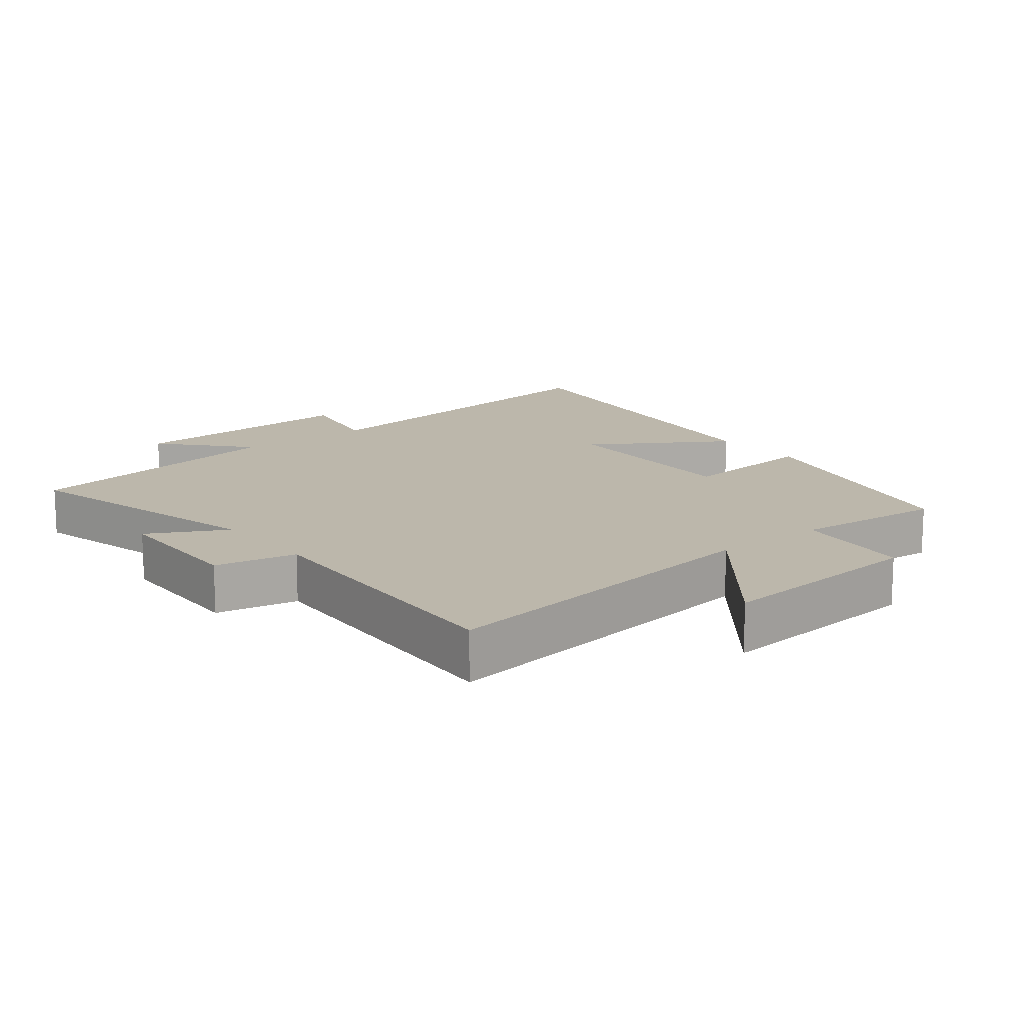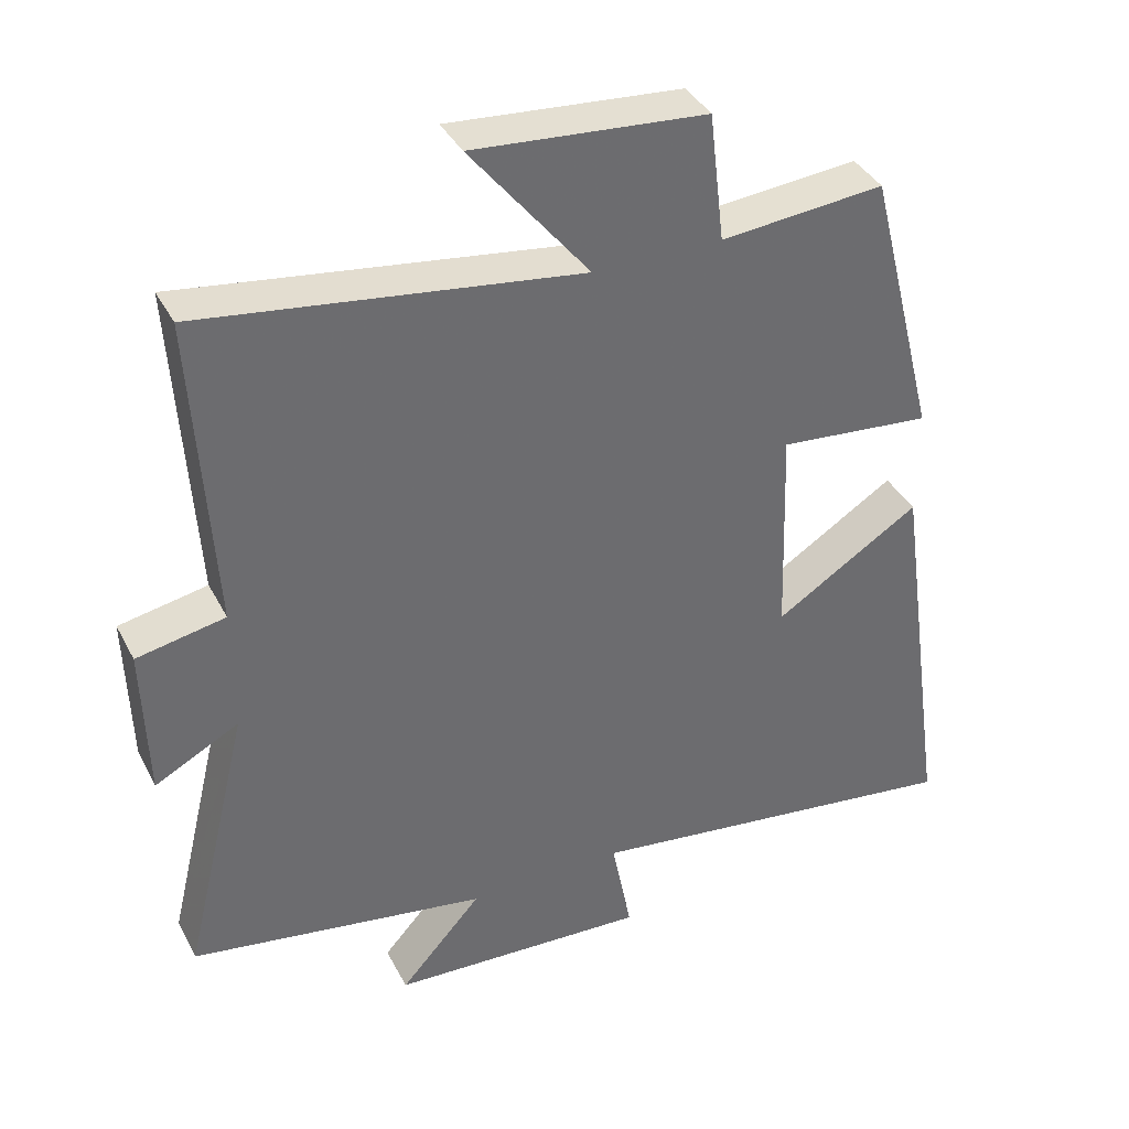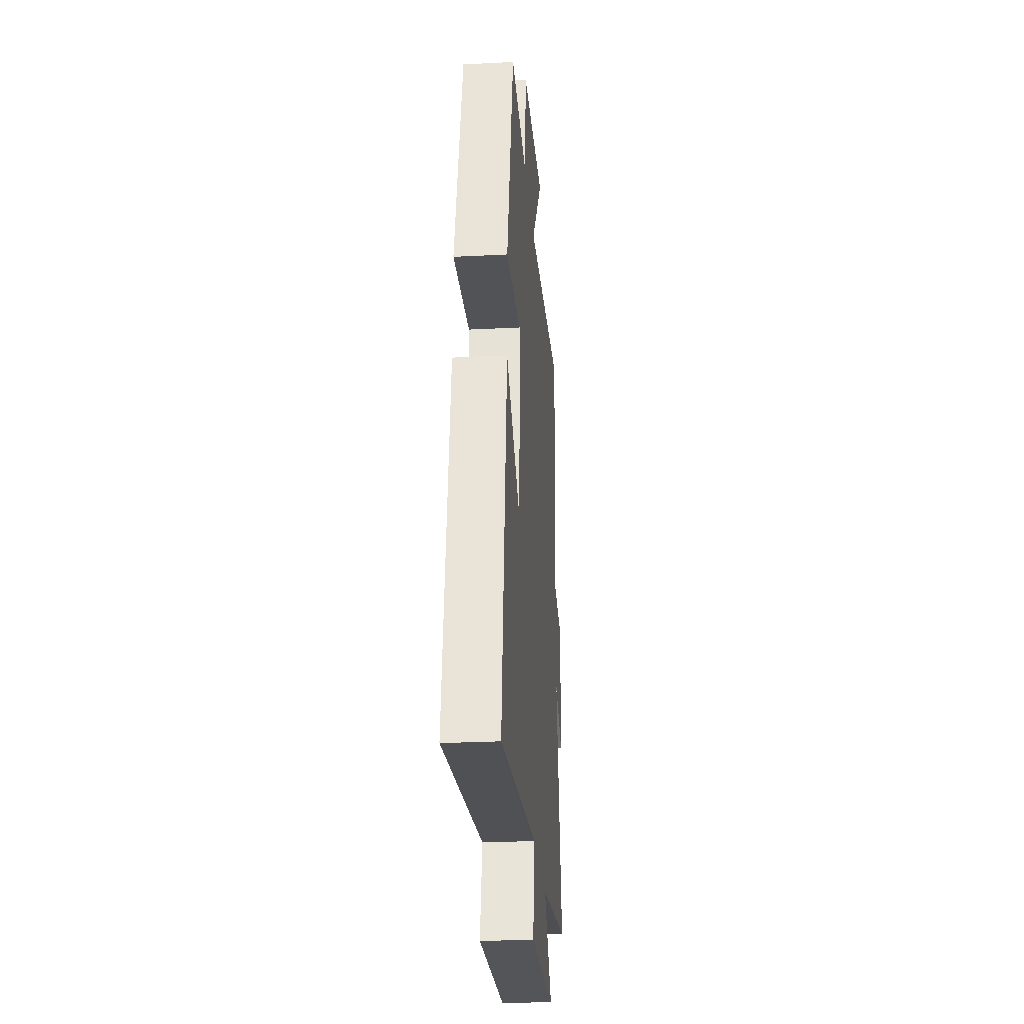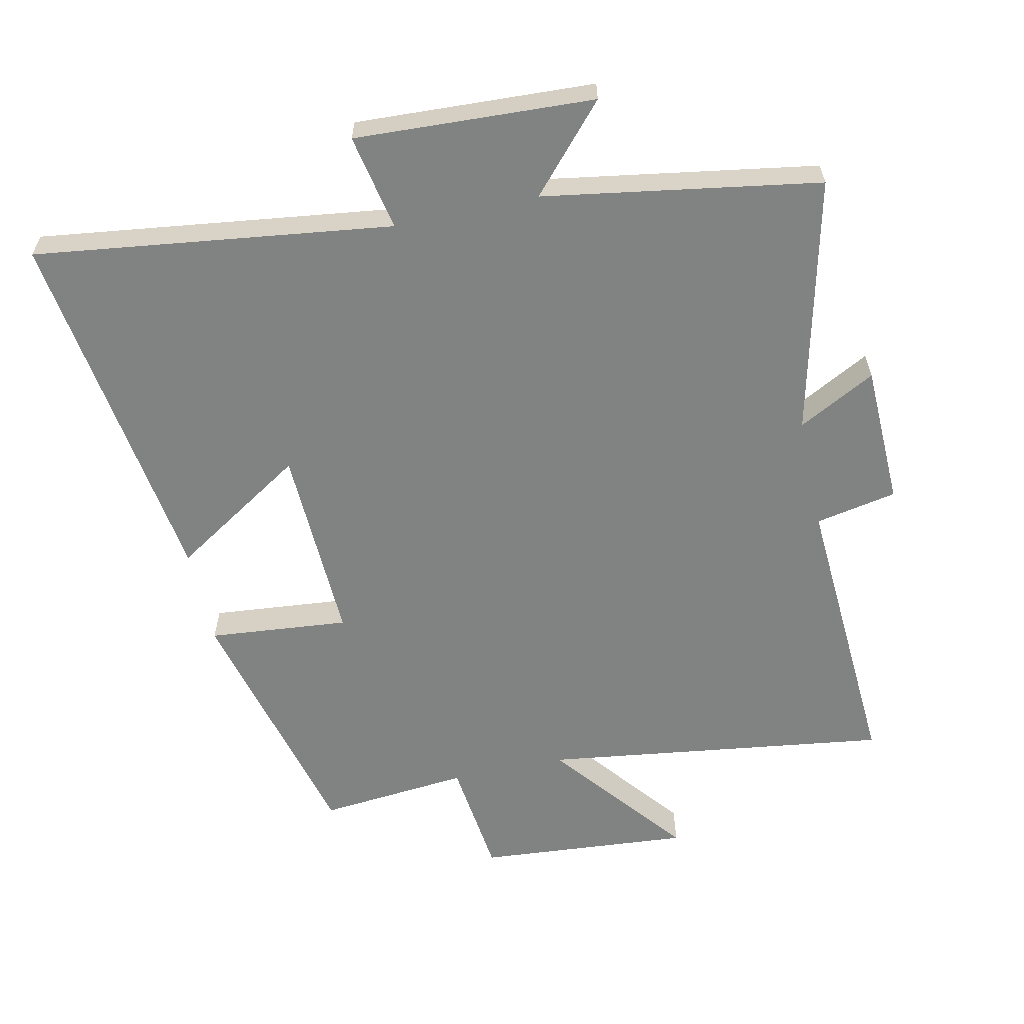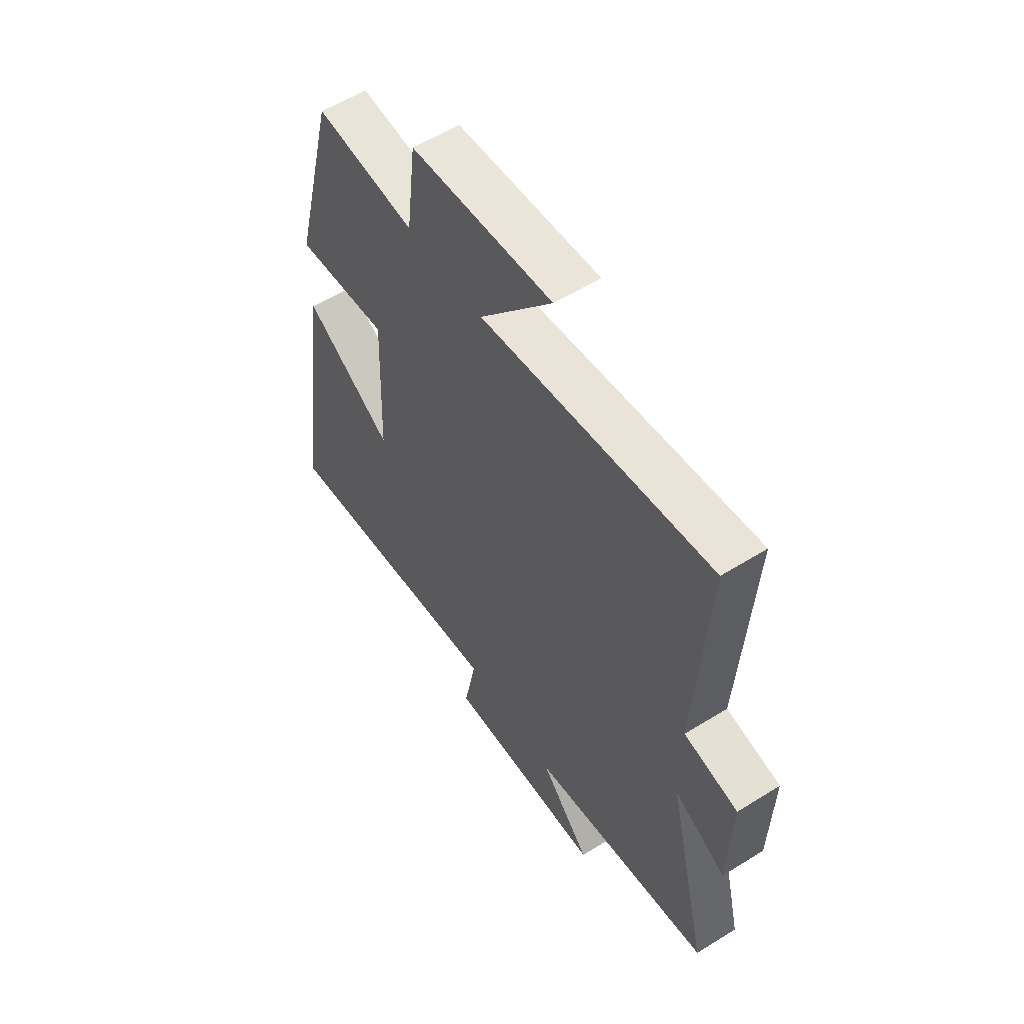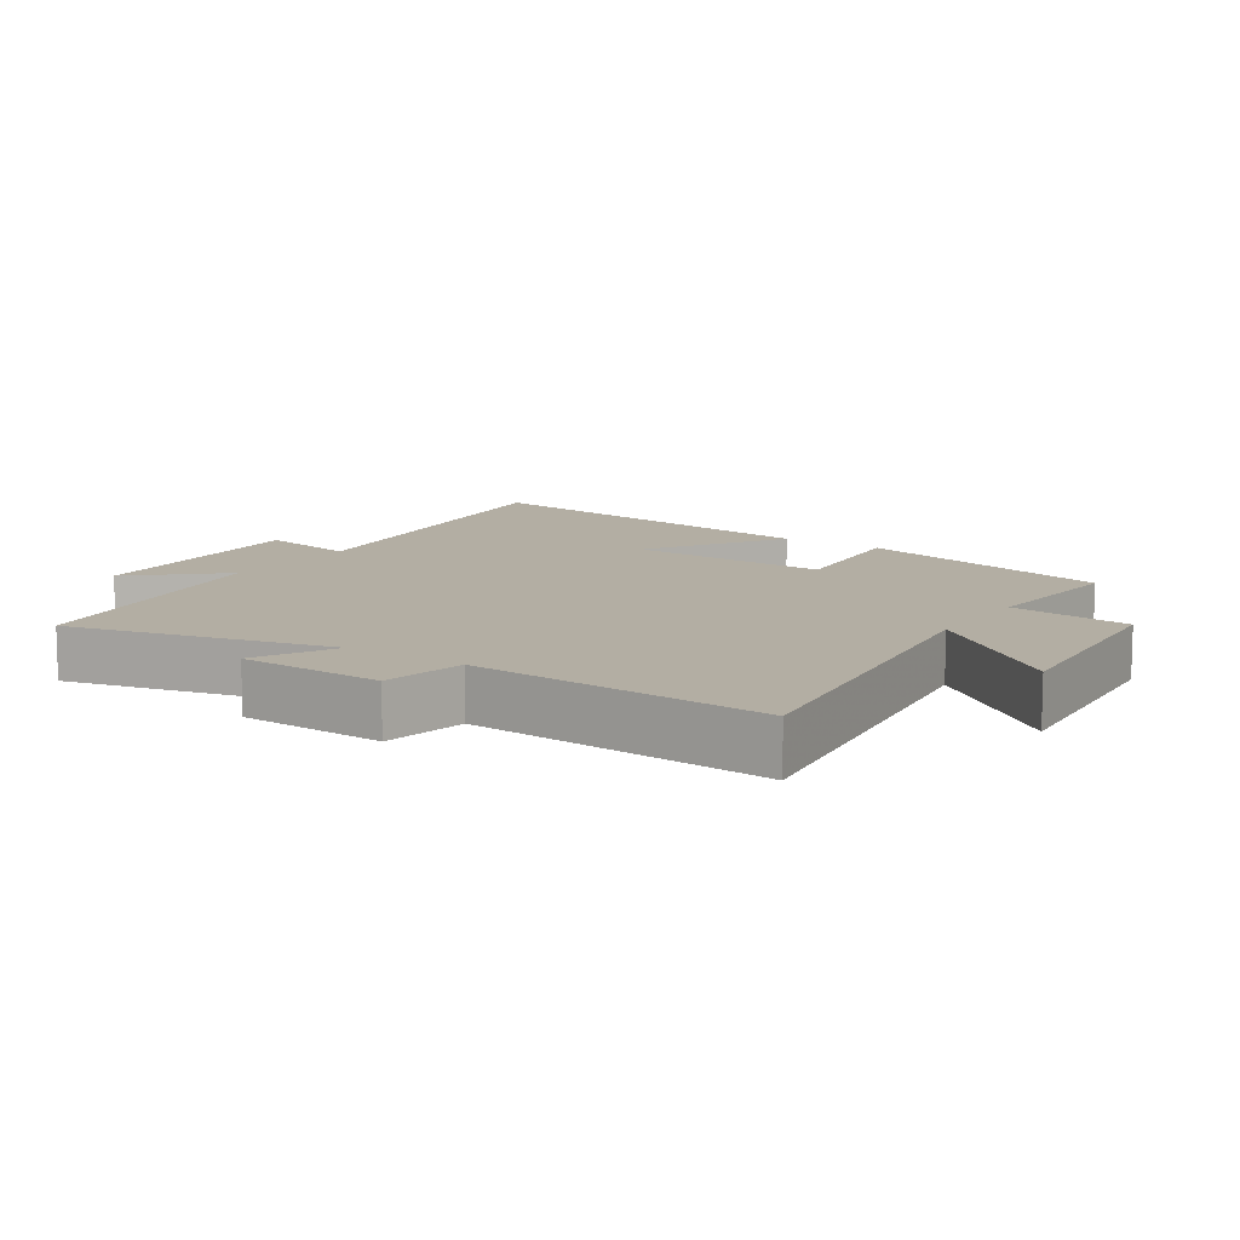
<metadata>
{"format":"obj","ext":"obj","renderer":"f3d","projection":"perspective","resolution":1024,"background":"white","views":[{"elev":14.5,"azim":-38.7,"up":"+Y"},{"elev":38.2,"azim":-25.1,"up":"+Z"},{"elev":-27.3,"azim":94.5,"up":"+Z"},{"elev":-60.6,"azim":-167.7,"up":"+Y"},{"elev":57.0,"azim":-123.0,"up":"+Z"},{"elev":10.9,"azim":-56.4,"up":"+Y"}]}
</metadata>
<code>
v -0.526 0.07 0.572
v -0.002 0.07 0.5
v -0.167 0.07 0.706
v 0.155 0.07 0.68
v 0.176 0.07 0.5
v 0.403 0.07 0.521
v 0.5 0.07 0.135
v 0.288 0.07 0.155
v 0.298 0.07 -0.145
v 0.5 0.07 -0.017
v 0.578 0.07 -0.571
v 0.04 0.07 -0.5
v 0.068 0.07 -0.645
v -0.292 0.07 -0.627
v -0.178 0.07 -0.5
v -0.593 0.07 -0.432
v -0.5 0.07 -0.044
v -0.617 0.07 -0.106
v -0.623 0.07 0.108
v -0.5 0.07 0.132
v -0.526 0 0.572
v -0.002 0 0.5
v -0.167 0 0.706
v 0.155 0 0.68
v 0.176 0 0.5
v 0.403 0 0.521
v 0.5 0 0.135
v 0.288 0 0.155
v 0.298 0 -0.145
v 0.5 0 -0.017
v 0.578 0 -0.571
v 0.04 0 -0.5
v 0.068 0 -0.645
v -0.292 0 -0.627
v -0.178 0 -0.5
v -0.593 0 -0.432
v -0.5 0 -0.044
v -0.617 0 -0.106
v -0.623 0 0.108
v -0.5 0 0.132
f 17 18 19 20
f 15 16 17
f 15 17 20
f 12 13 14 15
f 20 1 2
f 15 20 2
f 12 15 2
f 9 10 11 12
f 8 9 12 2
f 5 6 7 8
f 2 3 4 5
f 2 5 8
f 40 39 38 37
f 37 36 35
f 40 37 35
f 35 34 33 32
f 22 21 40
f 22 40 35
f 22 35 32
f 32 31 30 29
f 22 32 29 28
f 28 27 26 25
f 25 24 23 22
f 28 25 22
f 1 21 22 2
f 2 22 23 3
f 3 23 24 4
f 4 24 25 5
f 5 25 26 6
f 6 26 27 7
f 7 27 28 8
f 8 28 29 9
f 9 29 30 10
f 10 30 31 11
f 11 31 32 12
f 12 32 33 13
f 13 33 34 14
f 14 34 35 15
f 15 35 36 16
f 16 36 37 17
f 17 37 38 18
f 18 38 39 19
f 19 39 40 20
f 20 40 21 1

</code>
